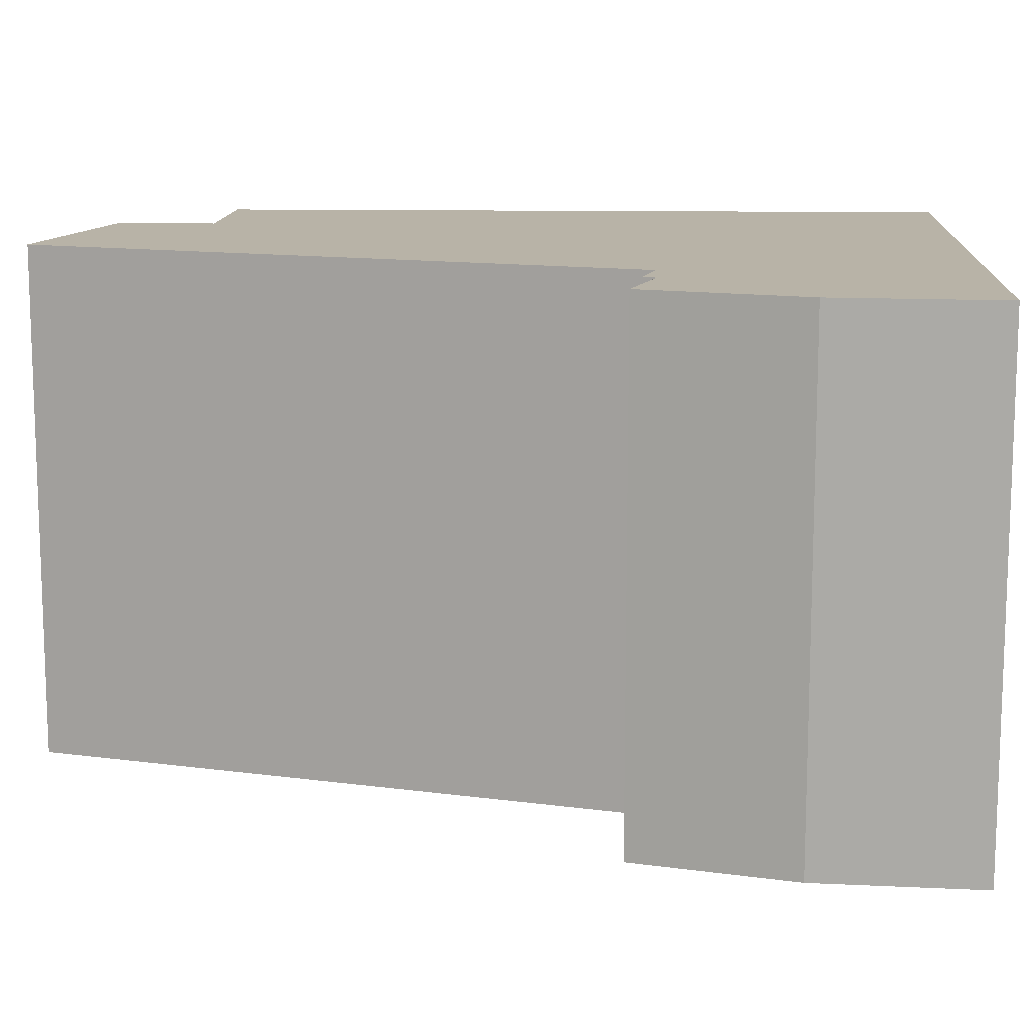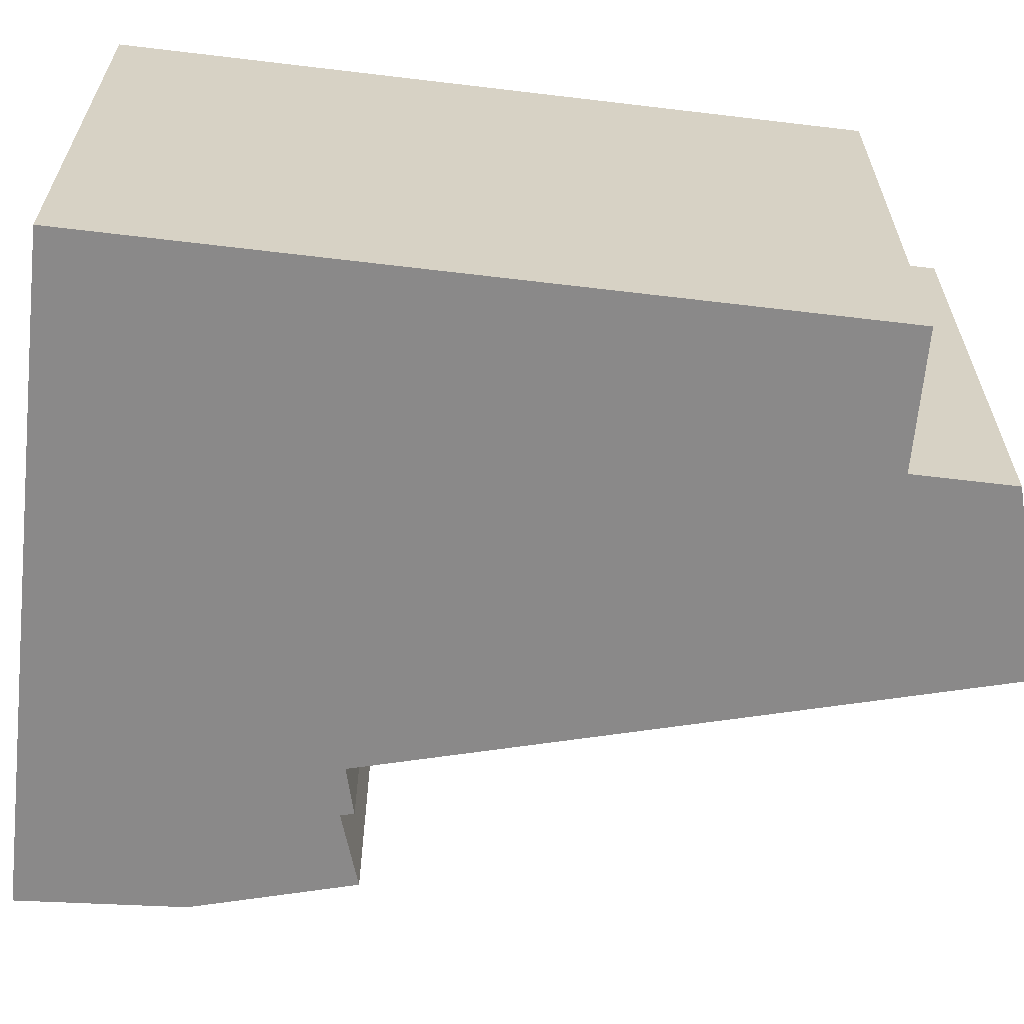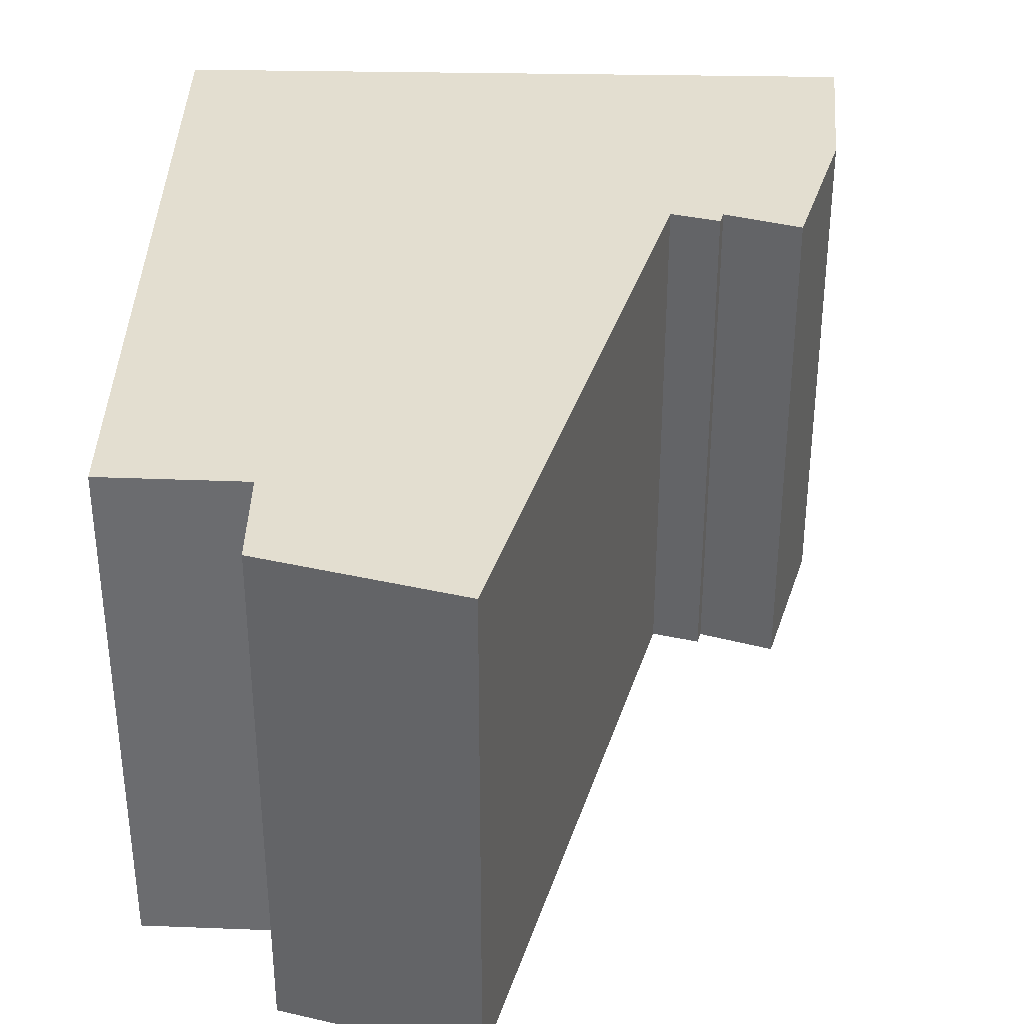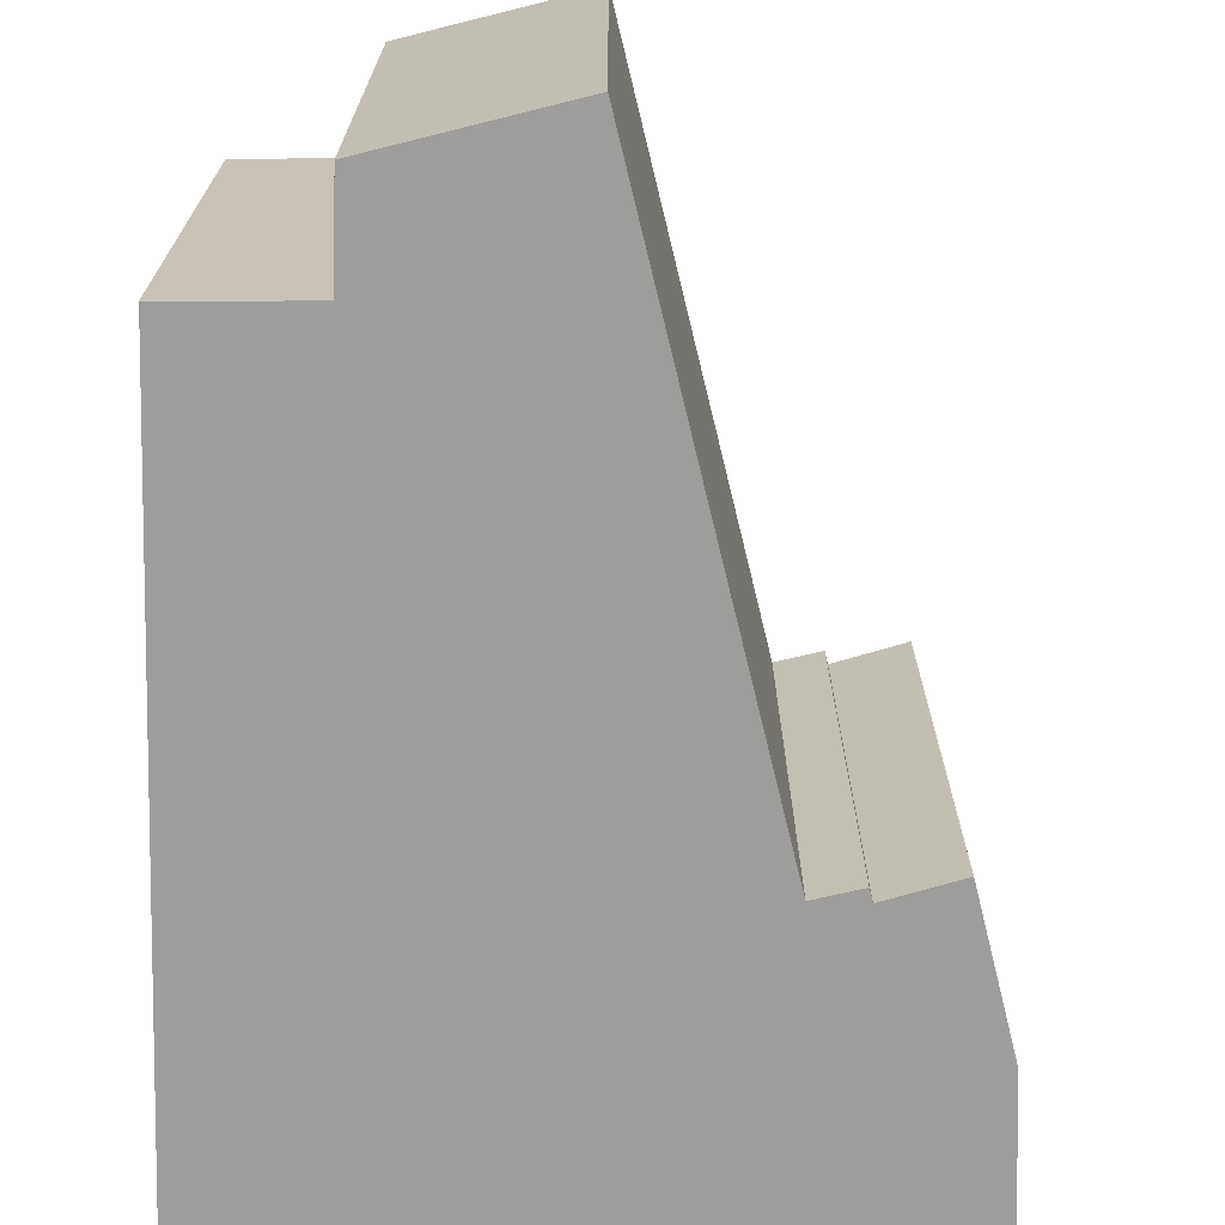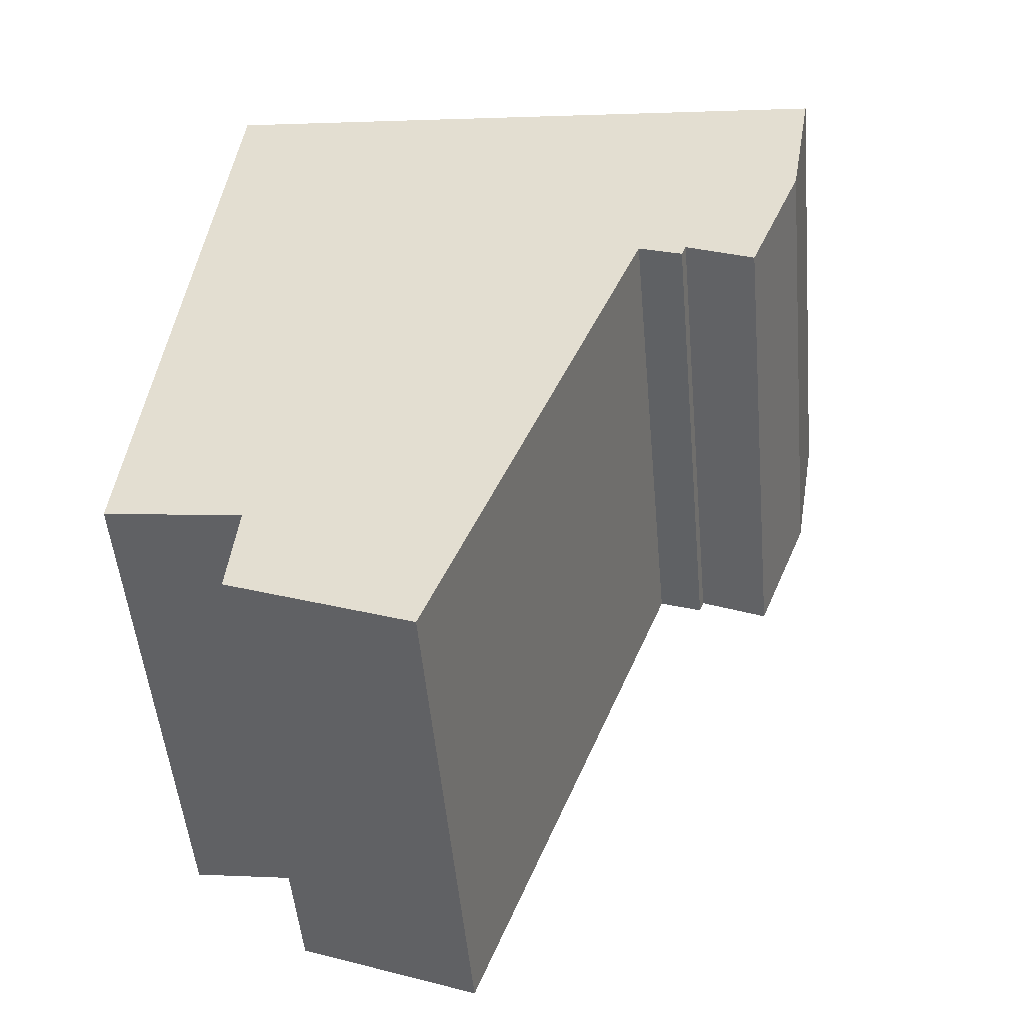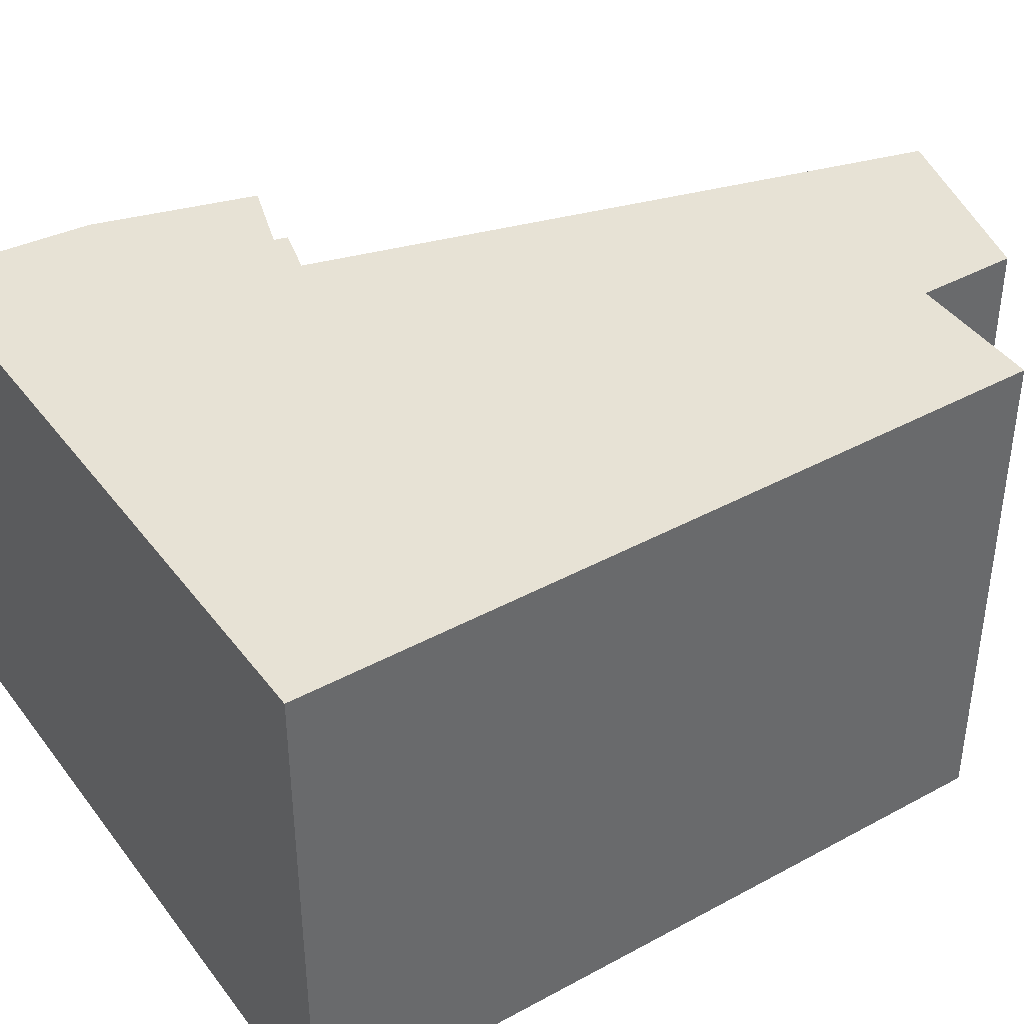
<metadata>
{"format":"obj","ext":"obj","renderer":"f3d","projection":"perspective","resolution":1024,"background":"white","views":[{"elev":12.8,"azim":-93.2,"up":"+Y"},{"elev":-63.3,"azim":77.7,"up":"+Y"},{"elev":35.9,"azim":175.6,"up":"+Y"},{"elev":-70.5,"azim":172.8,"up":"+Y"},{"elev":-51.1,"azim":-174.8,"up":"+Z"},{"elev":40.3,"azim":50.8,"up":"+Y"}]}
</metadata>
<code>
v  5.21 6.198 -10.4
v  7.286 6.198 -8.354
v  7.397 6.198 -9.552
v  2.515 6.198 -3.342
v  8.076 6.198 0.83
v  8.923 6.198 -8.143
v  1.963 6.198 -3.548
v  1.905 6.198 -3.395
v  1.042 6.198 -3.774
v  0.327 6.198 -1.939
v  0 6.198 3.795e-16
v  1.963 2.173e-16 -3.548
v  1.905 2.079e-16 -3.395
v  1.042 2.311e-16 -3.774
v  0.327 1.187e-16 -1.939
v  0 0 0
v  5.21 6.369e-16 -10.4
v  2.515 2.046e-16 -3.342
v  8.076 -5.082e-17 0.83
v  8.923 4.986e-16 -8.143
v  7.286 5.115e-16 -8.354
v  7.397 5.849e-16 -9.552
g defaultobject
f 1 2 3
f 2 1 4
f 2 5 6
f 5 2 4
f 5 4 7
f 5 7 8
f 5 8 9
f 5 9 10
f 5 10 11
f 12 8 7
f 8 12 13
f 14 10 9
f 10 14 15
f 15 11 10
f 11 15 16
f 17 4 1
f 4 17 18
f 13 9 8
f 9 13 14
f 16 5 11
f 5 16 19
f 19 6 5
f 6 19 20
f 21 3 2
f 3 21 22
f 20 2 6
f 2 20 21
f 22 1 3
f 1 22 17
f 18 7 4
f 7 18 12
f 22 21 17
f 20 19 21
f 17 21 19
f 18 17 19
f 16 18 19
f 13 18 16
f 12 18 13
f 14 13 16
f 15 14 16

</code>
